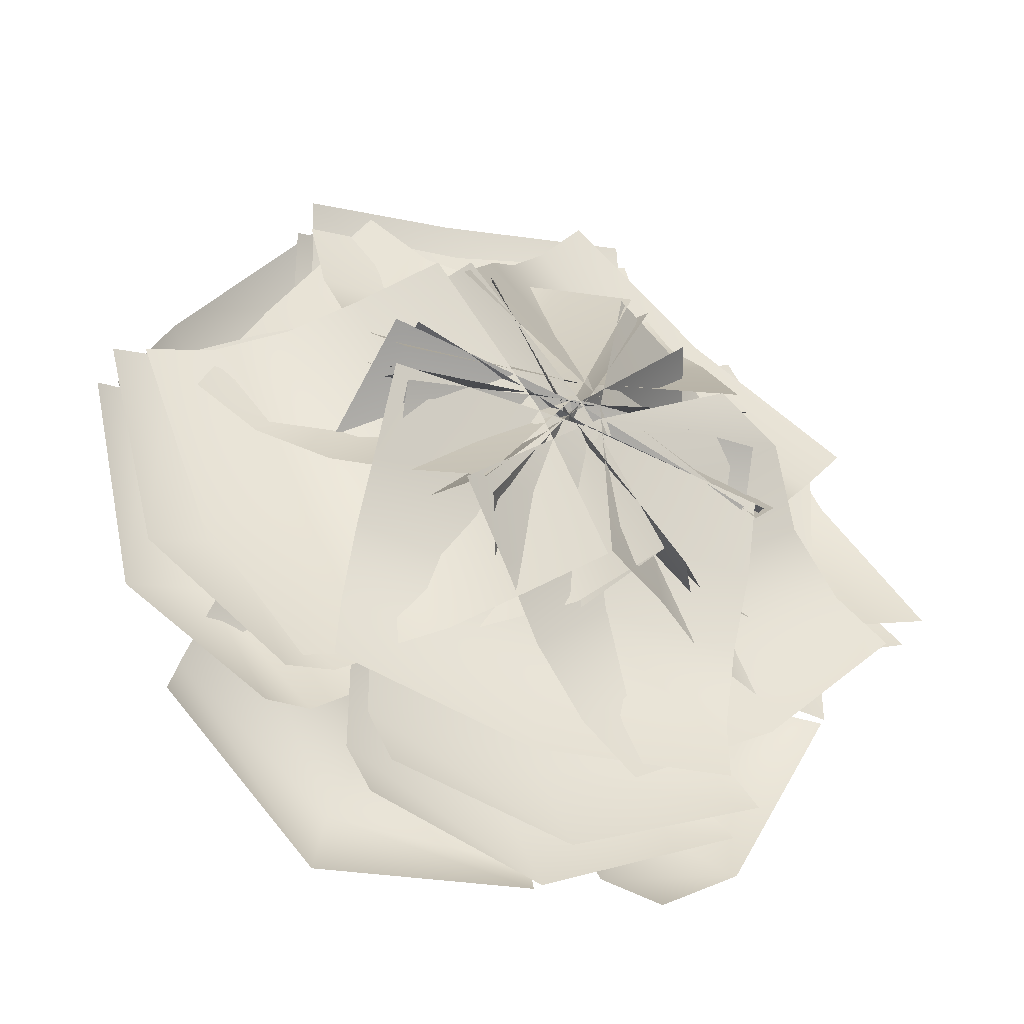
<metadata>
{"format":"obj","ext":"obj","renderer":"f3d","projection":"perspective","resolution":1024,"background":"white","views":[{"elev":-46.9,"azim":-25.0,"up":"+Z"}]}
</metadata>
<code>
o Plant_2_LOD0
v 0.03821 0.001254 -0.3333
v 0.07906 0.001254 0.3273
v 0.5234 0.178 -0.3632
v 0.5603 0.1707 0.2975
v 0.02686 0.001254 0.0109
v 0.5623 0.2209 -0.02107
v 0.3967 0.1798 -0.3547
v 0.2679 0.1356 -0.3471
v 0.1609 0.06463 -0.3405
v 0.2018 0.06289 0.3201
v 0.3088 0.1338 0.3135
v 0.4375 0.1781 0.3059
v 0.1496 0.1032 0.003641
v 0.2566 0.1741 -0.002948
v 0.3853 0.2184 -0.01056
v -0.2148 0.001254 -0.2745
v 0.2728 0.001254 0.1699
v 0.1465 0.158 -0.642
v 0.6303 0.1176 -0.1946
v 0.02367 0.001254 -0.02164
v 0.42 0.182 -0.4259
v 0.06298 0.1683 -0.5476
v -0.03138 0.1332 -0.4506
v -0.1161 0.07007 -0.3686
v 0.3715 0.001254 0.07578
v 0.4562 0.09799 -0.006271
v 0.5506 0.1332 -0.1032
v 0.1224 0.09319 -0.1158
v 0.2071 0.1563 -0.1978
v 0.3015 0.1915 -0.2948
v 0.3145 0.001254 -0.1334
v -0.228 0.001254 0.2445
v 0.6047 0.1441 0.3008
v 0.05959 0.1187 0.6743
v 0.0173 0.001254 0.04387
v 0.3356 0.1755 0.5203
v 0.5317 0.1569 0.1987
v 0.4555 0.1242 0.08511
v 0.3899 0.06319 -0.01597
v -0.1526 0.0429 0.3619
v -0.08704 0.1039 0.4629
v -0.01088 0.1366 0.5765
v 0.09269 0.09458 0.1613
v 0.1583 0.1556 0.2624
v 0.2344 0.1883 0.3759
v -0.3439 0.001254 -0.06166
v 0.3157 0.001254 -0.09663
v -0.355 0.1671 -0.5691
v 0.3043 0.1345 -0.5995
v 0.002897 0.001254 -0.05194
v -0.009678 0.1957 -0.61
v -0.347 0.175 -0.4429
v -0.3436 0.1372 -0.3093
v -0.3433 0.07176 -0.1943
v 0.3163 0.04448 -0.2293
v 0.3161 0.1099 -0.3443
v 0.3127 0.1477 -0.4779
v 0.003474 0.0985 -0.1846
v 0.003234 0.1639 -0.2996
v -0.000149 0.2018 -0.4332
v 0.3041 0.001254 0.1811
v -0.3271 0.001254 -0.01105
v 0.1795 0.1611 0.6698
v -0.4509 0.1906 0.4732
v -0.009494 0.001254 0.05548
v -0.1495 0.2221 0.5924
v 0.2166 0.168 0.5488
v 0.2508 0.1291 0.4203
v 0.2758 0.06283 0.3093
v -0.3553 0.09759 0.1171
v -0.3803 0.1639 0.2282
v -0.4145 0.2028 0.3566
v -0.03775 0.1214 0.1836
v -0.06271 0.1877 0.2947
v -0.09694 0.2266 0.4231
v 0.09959 0.001254 0.3433
v -0.181 0.001254 -0.2555
v -0.3392 0.1883 0.5637
v -0.6162 0.2007 -0.03709
v -0.01596 0.001254 0.0222
v -0.5007 0.2412 0.2633
v -0.2244 0.1914 0.5095
v -0.1078 0.1486 0.452
v -0.01122 0.07881 0.4015
v -0.2918 0.09667 -0.1974
v -0.3884 0.1664 -0.1469
v -0.505 0.2093 -0.08935
v -0.1268 0.1278 0.08033
v -0.2233 0.1976 0.1308
v -0.34 0.2405 0.1884
v -0.2772 0.001254 0.2434
v 0.03059 0.001254 -0.3423
v -0.7093 0.2037 0.009564
v -0.398 0.1877 -0.574
v -0.0893 0.001254 -0.04636
v -0.5655 0.2419 -0.3047
v -0.5966 0.207 0.06795
v -0.4822 0.1642 0.1299
v -0.3867 0.09448 0.1826
v -0.07885 0.084 -0.4032
v -0.1744 0.1537 -0.4558
v -0.2888 0.1965 -0.5178
v -0.1987 0.1289 -0.1072
v -0.2943 0.1986 -0.1599
v -0.4087 0.2414 -0.2219
v 0.03821 0.001254 -0.3333
v 0.07906 0.001254 0.3273
v 0.5234 0.178 -0.3632
v 0.5603 0.1707 0.2975
v 0.02686 0.001254 0.0109
v 0.5623 0.2209 -0.02107
v 0.3967 0.1798 -0.3547
v 0.2679 0.1356 -0.3471
v 0.1609 0.06463 -0.3405
v 0.2018 0.06289 0.3201
v 0.3088 0.1338 0.3135
v 0.4375 0.1781 0.3059
v 0.1496 0.1032 0.003641
v 0.2566 0.1741 -0.002948
v 0.3853 0.2184 -0.01056
v -0.2148 0.001254 -0.2745
v 0.2728 0.001254 0.1699
v 0.1465 0.158 -0.642
v 0.6303 0.1176 -0.1946
v 0.02367 0.001254 -0.02164
v 0.42 0.182 -0.4259
v 0.06298 0.1683 -0.5476
v -0.03138 0.1332 -0.4506
v -0.1161 0.07007 -0.3686
v 0.3715 0.001254 0.07578
v 0.4562 0.09799 -0.006271
v 0.5506 0.1332 -0.1032
v 0.1224 0.09319 -0.1158
v 0.2071 0.1563 -0.1978
v 0.3015 0.1915 -0.2948
v 0.3145 0.001254 -0.1334
v -0.228 0.001254 0.2445
v 0.6047 0.1441 0.3008
v 0.05959 0.1187 0.6743
v 0.0173 0.001254 0.04387
v 0.3356 0.1755 0.5203
v 0.5317 0.1569 0.1987
v 0.4555 0.1242 0.08511
v 0.3899 0.06319 -0.01597
v -0.1526 0.0429 0.3619
v -0.08704 0.1039 0.4629
v -0.01088 0.1366 0.5765
v 0.09269 0.09458 0.1613
v 0.1583 0.1556 0.2624
v 0.2344 0.1883 0.3759
v -0.3439 0.001254 -0.06166
v 0.3157 0.001254 -0.09663
v -0.355 0.1671 -0.5691
v 0.3043 0.1345 -0.5995
v 0.002897 0.001254 -0.05194
v -0.009678 0.1957 -0.61
v -0.347 0.175 -0.4429
v -0.3436 0.1372 -0.3093
v -0.3433 0.07176 -0.1943
v 0.3163 0.04448 -0.2293
v 0.3161 0.1099 -0.3443
v 0.3127 0.1477 -0.4779
v 0.003474 0.0985 -0.1846
v 0.003234 0.1639 -0.2996
v -0.000149 0.2018 -0.4332
v 0.3041 0.001254 0.1811
v -0.3271 0.001254 -0.01105
v 0.1795 0.1611 0.6698
v -0.4509 0.1906 0.4732
v -0.009494 0.001254 0.05548
v -0.1495 0.2221 0.5924
v 0.2166 0.168 0.5488
v 0.2508 0.1291 0.4203
v 0.2758 0.06283 0.3093
v -0.3553 0.09759 0.1171
v -0.3803 0.1639 0.2282
v -0.4145 0.2028 0.3566
v -0.03775 0.1214 0.1836
v -0.06271 0.1877 0.2947
v -0.09694 0.2266 0.4231
v 0.09959 0.001254 0.3433
v -0.181 0.001254 -0.2555
v -0.3392 0.1883 0.5637
v -0.6162 0.2007 -0.03709
v -0.01596 0.001254 0.0222
v -0.5007 0.2412 0.2633
v -0.2244 0.1914 0.5095
v -0.1078 0.1486 0.452
v -0.01122 0.07881 0.4015
v -0.2918 0.09667 -0.1974
v -0.3884 0.1664 -0.1469
v -0.505 0.2093 -0.08935
v -0.1268 0.1278 0.08033
v -0.2233 0.1976 0.1308
v -0.34 0.2405 0.1884
v -0.2772 0.001254 0.2434
v 0.03059 0.001254 -0.3423
v -0.7093 0.2037 0.009564
v -0.398 0.1877 -0.574
v -0.0893 0.001254 -0.04636
v -0.5655 0.2419 -0.3047
v -0.5966 0.207 0.06795
v -0.4822 0.1642 0.1299
v -0.3867 0.09448 0.1826
v -0.07885 0.084 -0.4032
v -0.1744 0.1537 -0.4558
v -0.2888 0.1965 -0.5178
v -0.1987 0.1289 -0.1072
v -0.2943 0.1986 -0.1599
v -0.4087 0.2414 -0.2219
v 0.4694 0.3161 0.2422
v 0.3064 0.282 0.1271
v 0.06721 0.1864 0.037
v 0.2971 0.2518 0.5178
v 0.1341 0.2177 0.4028
v -0.07364 0.1132 0.3251
v 0.2759 0.1163 -0.2369
v 0.4765 0.1962 -0.1628
v 0.6394 0.2304 -0.04769
v 0.6407 0.2657 0.2911
v -0.03698 0.001254 -0.0282
v 0.4173 0.196 0.5351
v 0.7674 0.1831 -0.02649
v -0.1778 0.001254 0.2599
v 0.1717 0.001254 -0.3021
v 0.1717 0.001254 -0.3021
v -0.1778 0.001254 0.2599
v 0.7674 0.1831 -0.02649
v 0.4173 0.196 0.5351
v -0.03698 0.001254 -0.0282
v 0.6407 0.2657 0.2911
v 0.6394 0.2304 -0.04769
v 0.4765 0.1962 -0.1628
v 0.2759 0.1163 -0.2369
v -0.07364 0.1132 0.3251
v 0.1341 0.2177 0.4028
v 0.2971 0.2518 0.5178
v 0.06721 0.1864 0.037
v 0.3064 0.282 0.1271
v 0.4694 0.3161 0.2422
v -0.4904 0.3303 -0.2315
v -0.3499 0.282 -0.1513
v -0.1107 0.1864 -0.06118
v -0.3181 0.266 -0.5071
v -0.1776 0.2177 -0.4269
v 0.03013 0.1132 -0.3493
v -0.3195 0.1163 0.2127
v -0.52 0.1962 0.1386
v -0.6605 0.2446 0.05842
v -0.6343 0.2968 -0.3219
v -0.006528 0.001254 0.004018
v -0.4108 0.2271 -0.566
v -0.7609 0.2143 -0.004347
v 0.1343 0.001254 -0.2841
v -0.2153 0.001254 0.2779
v -0.2153 0.001254 0.2779
v 0.1343 0.001254 -0.2841
v -0.7609 0.2143 -0.004347
v -0.4108 0.2271 -0.566
v -0.006528 0.001254 0.004018
v -0.6343 0.2968 -0.3219
v -0.6605 0.2446 0.05842
v -0.52 0.1962 0.1386
v -0.3195 0.1163 0.2127
v 0.03013 0.1132 -0.3493
v -0.1776 0.2177 -0.4269
v -0.3181 0.266 -0.5071
v -0.1107 0.1864 -0.06118
v -0.3499 0.282 -0.1513
v -0.4904 0.3303 -0.2315
v 0.05915 0.3195 -0.5385
v 0.0383 0.282 -0.362
v 0.03264 0.1864 -0.1064
v 0.3764 0.2552 -0.4674
v 0.3555 0.2177 -0.2908
v 0.3512 0.1132 -0.06907
v -0.295 0.1163 -0.2125
v -0.2916 0.1962 -0.4263
v -0.2707 0.2338 -0.6028
v 0.105 0.2968 -0.6868
v 0.005685 0.001254 0.01351
v 0.4093 0.2271 -0.5569
v -0.2366 0.2143 -0.701
v 0.3242 0.001254 0.05085
v -0.3219 0.001254 -0.09258
v -0.3219 0.001254 -0.09258
v 0.3242 0.001254 0.05085
v -0.2366 0.2143 -0.701
v 0.4093 0.2271 -0.5569
v 0.005685 0.001254 0.01351
v 0.105 0.2968 -0.6868
v -0.2707 0.2338 -0.6028
v -0.2916 0.1962 -0.4263
v -0.295 0.1163 -0.2125
v 0.3512 0.1132 -0.06907
v 0.3555 0.2177 -0.2908
v 0.3764 0.2552 -0.4674
v 0.03264 0.1864 -0.1064
v 0.0383 0.282 -0.362
v 0.05915 0.3195 -0.5385
v -0.1073 0.3303 0.5326
v -0.06358 0.3229 0.3769
v -0.03412 0.1864 0.123
v -0.4165 0.266 0.4322
v -0.3728 0.2587 0.2765
v -0.3478 0.1132 0.05611
v 0.2822 0.1163 0.2591
v 0.2588 0.2372 0.4717
v 0.2151 0.2446 0.6274
v -0.1603 0.2531 0.7206
v 0.003893 0.001254 0.006091
v -0.4512 0.199 0.5628
v 0.1785 0.189 0.7665
v -0.3098 0.001254 -0.06078
v 0.3202 0.001254 0.1423
v 0.3202 0.001254 0.1423
v -0.3098 0.001254 -0.06078
v 0.1785 0.189 0.7665
v -0.4512 0.199 0.5628
v 0.003893 0.001254 0.006091
v -0.1603 0.2531 0.7206
v 0.2151 0.2446 0.6274
v 0.2588 0.2372 0.4717
v 0.2822 0.1163 0.2591
v -0.3478 0.1132 0.05611
v -0.3728 0.2587 0.2765
v -0.4165 0.266 0.4322
v -0.03412 0.1864 0.123
v -0.06358 0.3229 0.3769
v -0.1073 0.3303 0.5326
v 0.172 0.5771 0.4993
v 0.1338 0.5147 0.3036
v 0.02303 0.3402 0.07318
v -0.143 0.4597 0.5796
v -0.1813 0.3973 0.3839
v -0.2778 0.2066 0.1842
v 0.3632 0.2123 0.01934
v 0.457 0.3582 0.2115
v 0.4952 0.4206 0.4072
v 0.2622 0.4849 0.6531
v -0.007258 0.002289 -0.04594
v -0.06799 0.3577 0.6752
v 0.5731 0.3343 0.511
v -0.3081 0.002289 0.06506
v 0.3329 0.002289 -0.09978
v 0.3329 0.002289 -0.09978
v -0.3081 0.002289 0.06506
v 0.5731 0.3343 0.511
v -0.06799 0.3577 0.6752
v -0.007258 0.002289 -0.04594
v 0.2622 0.4849 0.6531
v 0.4952 0.4206 0.4072
v 0.457 0.3582 0.2115
v 0.3632 0.2123 0.01934
v -0.2778 0.2066 0.1842
v -0.1813 0.3973 0.3839
v -0.143 0.4597 0.5796
v 0.02303 0.3402 0.07318
v 0.1338 0.5147 0.3036
v 0.172 0.5771 0.4993
v -0.1947 0.6029 -0.5062
v -0.1485 0.5147 -0.3511
v -0.03779 0.3402 -0.1207
v 0.1203 0.4856 -0.5864
v 0.1665 0.3973 -0.4314
v 0.2631 0.2066 -0.2317
v -0.3779 0.2123 -0.06689
v -0.4717 0.3582 -0.259
v -0.5179 0.4465 -0.4141
v -0.2362 0.5418 -0.671
v -0.007495 0.002289 -0.001604
v 0.09394 0.4146 -0.693
v -0.5472 0.3911 -0.5288
v 0.2934 0.002289 -0.1126
v -0.3476 0.002289 0.05223
v -0.3476 0.002289 0.05223
v 0.2934 0.002289 -0.1126
v -0.5472 0.3911 -0.5288
v 0.09394 0.4146 -0.693
v -0.007495 0.002289 -0.001604
v -0.2362 0.5418 -0.671
v -0.5179 0.4465 -0.4141
v -0.4717 0.3582 -0.259
v -0.3779 0.2123 -0.06689
v 0.2631 0.2066 -0.2317
v 0.1665 0.3973 -0.4314
v 0.1203 0.4856 -0.5864
v -0.03779 0.3402 -0.1207
v -0.1485 0.5147 -0.3511
v -0.1947 0.6029 -0.5062
v 0.4148 0.5832 -0.3485
v 0.2777 0.5147 -0.2352
v 0.09711 0.3402 -0.05439
v 0.595 0.4658 -0.07792
v 0.458 0.3973 0.03532
v 0.3016 0.2066 0.1927
v -0.06648 0.2123 -0.3574
v 0.08368 0.3582 -0.5096
v 0.2207 0.4267 -0.6229
v 0.5504 0.5418 -0.4241
v -0.005223 0.002289 0.0137
v 0.6807 0.4146 -0.1199
v 0.3132 0.3911 -0.6703
v 0.1993 0.002289 0.2607
v -0.1688 0.002289 -0.2893
v -0.1688 0.002289 -0.2893
v 0.1993 0.002289 0.2607
v 0.3132 0.3911 -0.6703
v 0.6807 0.4146 -0.1199
v -0.005223 0.002289 0.0137
v 0.5504 0.5418 -0.4241
v 0.2207 0.4267 -0.6229
v 0.08368 0.3582 -0.5096
v -0.06648 0.2123 -0.3574
v 0.3016 0.2066 0.1927
v 0.458 0.3973 0.03532
v 0.595 0.4658 -0.07792
v 0.09711 0.3402 -0.05439
v 0.2777 0.5147 -0.2352
v 0.4148 0.5832 -0.3485
v -0.4456 0.6029 0.3109
v -0.3063 0.5895 0.2286
v -0.1096 0.3402 0.06534
v -0.5998 0.4856 0.02476
v -0.4605 0.4721 -0.05761
v -0.2902 0.2066 -0.1997
v 0.025 0.2123 0.3823
v -0.1387 0.433 0.5198
v -0.2779 0.4465 0.6022
v -0.6137 0.462 0.4102
v -0.001393 0.002289 0.007093
v -0.715 0.3632 0.09527
v -0.4004 0.345 0.6775
v -0.182 0.002289 -0.2579
v 0.1332 0.002289 0.3241
v 0.1332 0.002289 0.3241
v -0.182 0.002289 -0.2579
v -0.4004 0.345 0.6775
v -0.715 0.3632 0.09527
v -0.001393 0.002289 0.007093
v -0.6137 0.462 0.4102
v -0.2779 0.4465 0.6022
v -0.1387 0.433 0.5198
v 0.025 0.2123 0.3823
v -0.2902 0.2066 -0.1997
v -0.4605 0.4721 -0.05761
v -0.5998 0.4856 0.02476
v -0.1096 0.3402 0.06534
v -0.3063 0.5895 0.2286
v -0.4456 0.6029 0.3109
v 0.4694 0.4342 0.2422
v 0.3064 0.3873 0.1271
v 0.06721 0.256 0.037
v 0.2971 0.3459 0.5178
v 0.1341 0.299 0.4028
v -0.07364 0.1554 0.3251
v 0.2759 0.1598 -0.2369
v 0.4765 0.2696 -0.1628
v 0.6394 0.3165 -0.04769
v 0.6407 0.3649 0.2911
v -0.03698 0.001723 -0.0282
v 0.4173 0.2692 0.5351
v 0.7674 0.2515 -0.02649
v -0.1778 0.001723 0.2599
v 0.1717 0.001723 -0.3021
v 0.1717 0.001723 -0.3021
v -0.1778 0.001723 0.2599
v 0.7674 0.2515 -0.02649
v 0.4173 0.2692 0.5351
v -0.03698 0.001723 -0.0282
v 0.6407 0.3649 0.2911
v 0.6394 0.3165 -0.04769
v 0.4765 0.2696 -0.1628
v 0.2759 0.1598 -0.2369
v -0.07364 0.1554 0.3251
v 0.1341 0.299 0.4028
v 0.2971 0.3459 0.5178
v 0.06721 0.256 0.037
v 0.3064 0.3873 0.1271
v 0.4694 0.4342 0.2422
v -0.4904 0.4537 -0.2315
v -0.3499 0.3873 -0.1513
v -0.1107 0.256 -0.06118
v -0.3181 0.3654 -0.5071
v -0.1776 0.299 -0.4269
v 0.03013 0.1554 -0.3493
v -0.3195 0.1598 0.2127
v -0.52 0.2696 0.1386
v -0.6605 0.336 0.05842
v -0.6343 0.4077 -0.3219
v -0.006528 0.001723 0.004018
v -0.4108 0.312 -0.566
v -0.7609 0.2943 -0.004347
v 0.1343 0.001723 -0.2841
v -0.2153 0.001723 0.2779
v -0.2153 0.001723 0.2779
v 0.1343 0.001723 -0.2841
v -0.7609 0.2943 -0.004347
v -0.4108 0.312 -0.566
v -0.006528 0.001723 0.004018
v -0.6343 0.4077 -0.3219
v -0.6605 0.336 0.05842
v -0.52 0.2696 0.1386
v -0.3195 0.1598 0.2127
v 0.03013 0.1554 -0.3493
v -0.1776 0.299 -0.4269
v -0.3181 0.3654 -0.5071
v -0.1107 0.256 -0.06118
v -0.3499 0.3873 -0.1513
v -0.4904 0.4537 -0.2315
v 0.05915 0.4389 -0.5385
v 0.0383 0.3873 -0.362
v 0.03264 0.256 -0.1064
v 0.3764 0.3506 -0.4674
v 0.3555 0.299 -0.2908
v 0.3512 0.1554 -0.06907
v -0.295 0.1598 -0.2125
v -0.2916 0.2696 -0.4263
v -0.2707 0.3211 -0.6028
v 0.105 0.4077 -0.6868
v 0.005685 0.001723 0.01351
v 0.4093 0.312 -0.5569
v -0.2366 0.2943 -0.701
v 0.3242 0.001723 0.05085
v -0.3219 0.001723 -0.09258
v -0.3219 0.001723 -0.09258
v 0.3242 0.001723 0.05085
v -0.2366 0.2943 -0.701
v 0.4093 0.312 -0.5569
v 0.005685 0.001723 0.01351
v 0.105 0.4077 -0.6868
v -0.2707 0.3211 -0.6028
v -0.2916 0.2696 -0.4263
v -0.295 0.1598 -0.2125
v 0.3512 0.1554 -0.06907
v 0.3555 0.299 -0.2908
v 0.3764 0.3506 -0.4674
v 0.03264 0.256 -0.1064
v 0.0383 0.3873 -0.362
v 0.05915 0.4389 -0.5385
v -0.1073 0.4537 0.5326
v -0.06358 0.4436 0.3769
v -0.03412 0.256 0.123
v -0.4165 0.3654 0.4322
v -0.3728 0.3553 0.2765
v -0.3478 0.1554 0.05611
v 0.2822 0.1598 0.2591
v 0.2588 0.3259 0.4717
v 0.2151 0.336 0.6274
v -0.1603 0.3476 0.7206
v 0.003893 0.001723 0.006091
v -0.4512 0.2733 0.5628
v 0.1785 0.2596 0.7665
v -0.3098 0.001723 -0.06078
v 0.3202 0.001723 0.1423
v 0.3202 0.001723 0.1423
v -0.3098 0.001723 -0.06078
v 0.1785 0.2596 0.7665
v -0.4512 0.2733 0.5628
v 0.003893 0.001723 0.006091
v -0.1603 0.3476 0.7206
v 0.2151 0.336 0.6274
v 0.2588 0.3259 0.4717
v 0.2822 0.1598 0.2591
v -0.3478 0.1554 0.05611
v -0.3728 0.3553 0.2765
v -0.4165 0.3654 0.4322
v -0.03412 0.256 0.123
v -0.06358 0.4436 0.3769
v -0.1073 0.4537 0.5326
f 15 12 4 6
f 7 15 6 3
f 1 5 13 9
f 9 13 14 8
f 8 14 15 7
f 5 2 10 13
f 13 10 11 14
f 14 11 12 15
f 30 27 19 21
f 22 30 21 18
f 16 20 28 24
f 24 28 29 23
f 23 29 30 22
f 20 17 25 28
f 28 25 26 29
f 29 26 27 30
f 45 42 34 36
f 37 45 36 33
f 31 35 43 39
f 39 43 44 38
f 38 44 45 37
f 35 32 40 43
f 43 40 41 44
f 44 41 42 45
f 60 57 49 51
f 52 60 51 48
f 46 50 58 54
f 54 58 59 53
f 53 59 60 52
f 50 47 55 58
f 58 55 56 59
f 59 56 57 60
f 75 72 64 66
f 67 75 66 63
f 61 65 73 69
f 69 73 74 68
f 68 74 75 67
f 65 62 70 73
f 73 70 71 74
f 74 71 72 75
f 90 87 79 81
f 82 90 81 78
f 76 80 88 84
f 84 88 89 83
f 83 89 90 82
f 80 77 85 88
f 88 85 86 89
f 89 86 87 90
f 105 102 94 96
f 97 105 96 93
f 91 95 103 99
f 99 103 104 98
f 98 104 105 97
f 95 92 100 103
f 103 100 101 104
f 104 101 102 105
f 120 111 109 117
f 112 108 111 120
f 106 114 118 110
f 114 113 119 118
f 113 112 120 119
f 110 118 115 107
f 118 119 116 115
f 119 120 117 116
f 135 126 124 132
f 127 123 126 135
f 121 129 133 125
f 129 128 134 133
f 128 127 135 134
f 125 133 130 122
f 133 134 131 130
f 134 135 132 131
f 150 141 139 147
f 142 138 141 150
f 136 144 148 140
f 144 143 149 148
f 143 142 150 149
f 140 148 145 137
f 148 149 146 145
f 149 150 147 146
f 165 156 154 162
f 157 153 156 165
f 151 159 163 155
f 159 158 164 163
f 158 157 165 164
f 155 163 160 152
f 163 164 161 160
f 164 165 162 161
f 180 171 169 177
f 172 168 171 180
f 166 174 178 170
f 174 173 179 178
f 173 172 180 179
f 170 178 175 167
f 178 179 176 175
f 179 180 177 176
f 195 186 184 192
f 187 183 186 195
f 181 189 193 185
f 189 188 194 193
f 188 187 195 194
f 185 193 190 182
f 193 194 191 190
f 194 195 192 191
f 210 201 199 207
f 202 198 201 210
f 196 204 208 200
f 204 203 209 208
f 203 202 210 209
f 200 208 205 197
f 208 209 206 205
f 209 210 207 206
f 218 212 211 219
f 221 224 216 213
f 212 215 214 211
f 225 221 213 217
f 217 213 212 218
f 213 216 215 212
f 219 211 220 223
f 211 214 222 220
f 240 231 229 237
f 232 228 231 240
f 226 234 238 230
f 234 233 239 238
f 233 232 240 239
f 230 238 235 227
f 238 239 236 235
f 239 240 237 236
f 248 242 241 249
f 251 254 246 243
f 242 245 244 241
f 255 251 243 247
f 247 243 242 248
f 243 246 245 242
f 249 241 250 253
f 241 244 252 250
f 270 261 259 267
f 262 258 261 270
f 256 264 268 260
f 264 263 269 268
f 263 262 270 269
f 260 268 265 257
f 268 269 266 265
f 269 270 267 266
f 278 272 271 279
f 281 284 276 273
f 272 275 274 271
f 285 281 273 277
f 277 273 272 278
f 273 276 275 272
f 279 271 280 283
f 271 274 282 280
f 300 291 289 297
f 292 288 291 300
f 286 294 298 290
f 294 293 299 298
f 293 292 300 299
f 290 298 295 287
f 298 299 296 295
f 299 300 297 296
f 308 302 301 309
f 311 314 306 303
f 302 305 304 301
f 315 311 303 307
f 307 303 302 308
f 303 306 305 302
f 309 301 310 313
f 301 304 312 310
f 330 321 319 327
f 322 318 321 330
f 316 324 328 320
f 324 323 329 328
f 323 322 330 329
f 320 328 325 317
f 328 329 326 325
f 329 330 327 326
f 338 332 331 339
f 341 344 336 333
f 332 335 334 331
f 345 341 333 337
f 337 333 332 338
f 333 336 335 332
f 339 331 340 343
f 331 334 342 340
f 360 351 349 357
f 352 348 351 360
f 346 354 358 350
f 354 353 359 358
f 353 352 360 359
f 350 358 355 347
f 358 359 356 355
f 359 360 357 356
f 368 362 361 369
f 371 374 366 363
f 362 365 364 361
f 375 371 363 367
f 367 363 362 368
f 363 366 365 362
f 369 361 370 373
f 361 364 372 370
f 390 381 379 387
f 382 378 381 390
f 376 384 388 380
f 384 383 389 388
f 383 382 390 389
f 380 388 385 377
f 388 389 386 385
f 389 390 387 386
f 398 392 391 399
f 401 404 396 393
f 392 395 394 391
f 405 401 393 397
f 397 393 392 398
f 393 396 395 392
f 399 391 400 403
f 391 394 402 400
f 420 411 409 417
f 412 408 411 420
f 406 414 418 410
f 414 413 419 418
f 413 412 420 419
f 410 418 415 407
f 418 419 416 415
f 419 420 417 416
f 428 422 421 429
f 431 434 426 423
f 422 425 424 421
f 435 431 423 427
f 427 423 422 428
f 423 426 425 422
f 429 421 430 433
f 421 424 432 430
f 450 441 439 447
f 442 438 441 450
f 436 444 448 440
f 444 443 449 448
f 443 442 450 449
f 440 448 445 437
f 448 449 446 445
f 449 450 447 446
f 458 452 451 459
f 461 464 456 453
f 452 455 454 451
f 465 461 453 457
f 457 453 452 458
f 453 456 455 452
f 459 451 460 463
f 451 454 462 460
f 480 471 469 477
f 472 468 471 480
f 466 474 478 470
f 474 473 479 478
f 473 472 480 479
f 470 478 475 467
f 478 479 476 475
f 479 480 477 476
f 488 482 481 489
f 491 494 486 483
f 482 485 484 481
f 495 491 483 487
f 487 483 482 488
f 483 486 485 482
f 489 481 490 493
f 481 484 492 490
f 510 501 499 507
f 502 498 501 510
f 496 504 508 500
f 504 503 509 508
f 503 502 510 509
f 500 508 505 497
f 508 509 506 505
f 509 510 507 506
f 518 512 511 519
f 521 524 516 513
f 512 515 514 511
f 525 521 513 517
f 517 513 512 518
f 513 516 515 512
f 519 511 520 523
f 511 514 522 520
f 540 531 529 537
f 532 528 531 540
f 526 534 538 530
f 534 533 539 538
f 533 532 540 539
f 530 538 535 527
f 538 539 536 535
f 539 540 537 536
f 548 542 541 549
f 551 554 546 543
f 542 545 544 541
f 555 551 543 547
f 547 543 542 548
f 543 546 545 542
f 549 541 550 553
f 541 544 552 550
f 570 561 559 567
f 562 558 561 570
f 556 564 568 560
f 564 563 569 568
f 563 562 570 569
f 560 568 565 557
f 568 569 566 565
f 569 570 567 566

</code>
